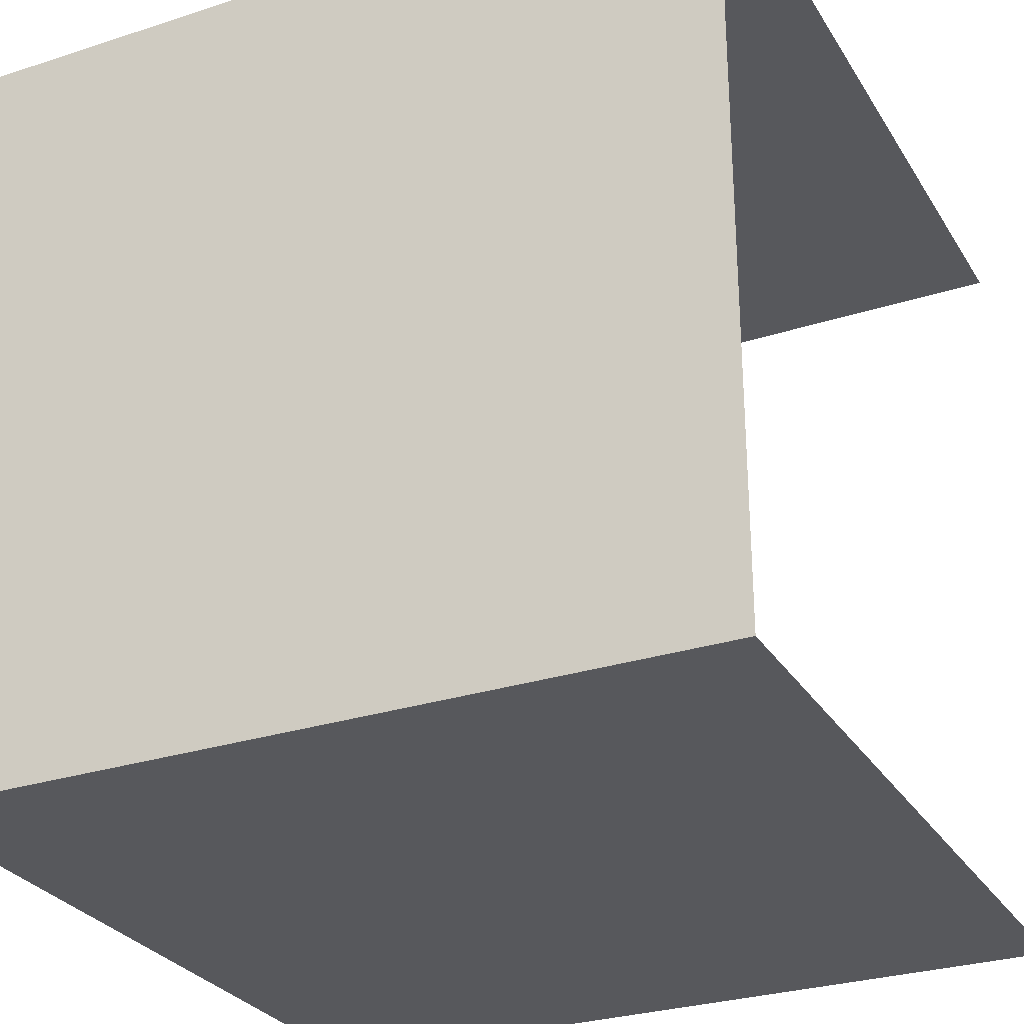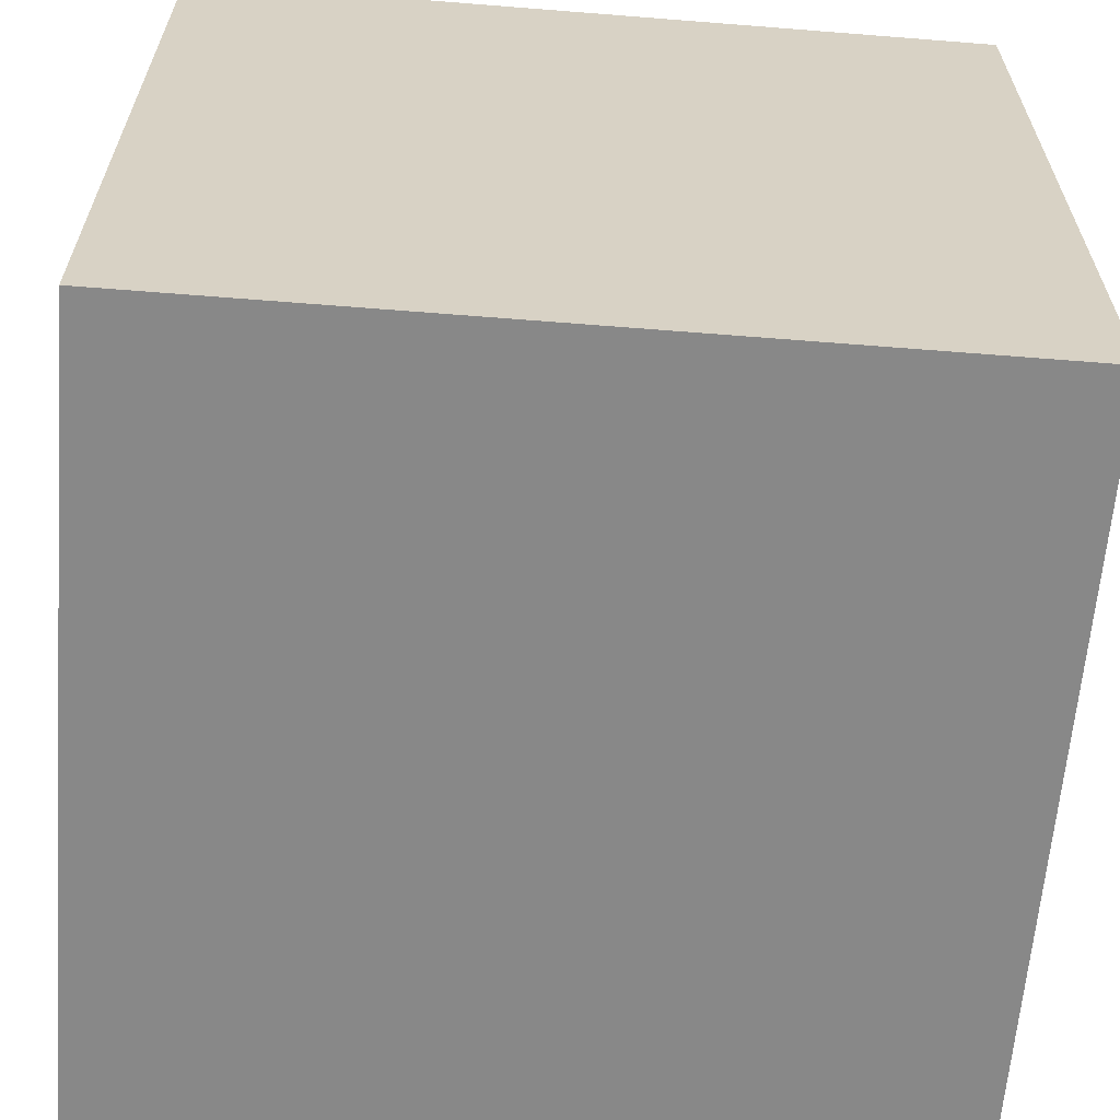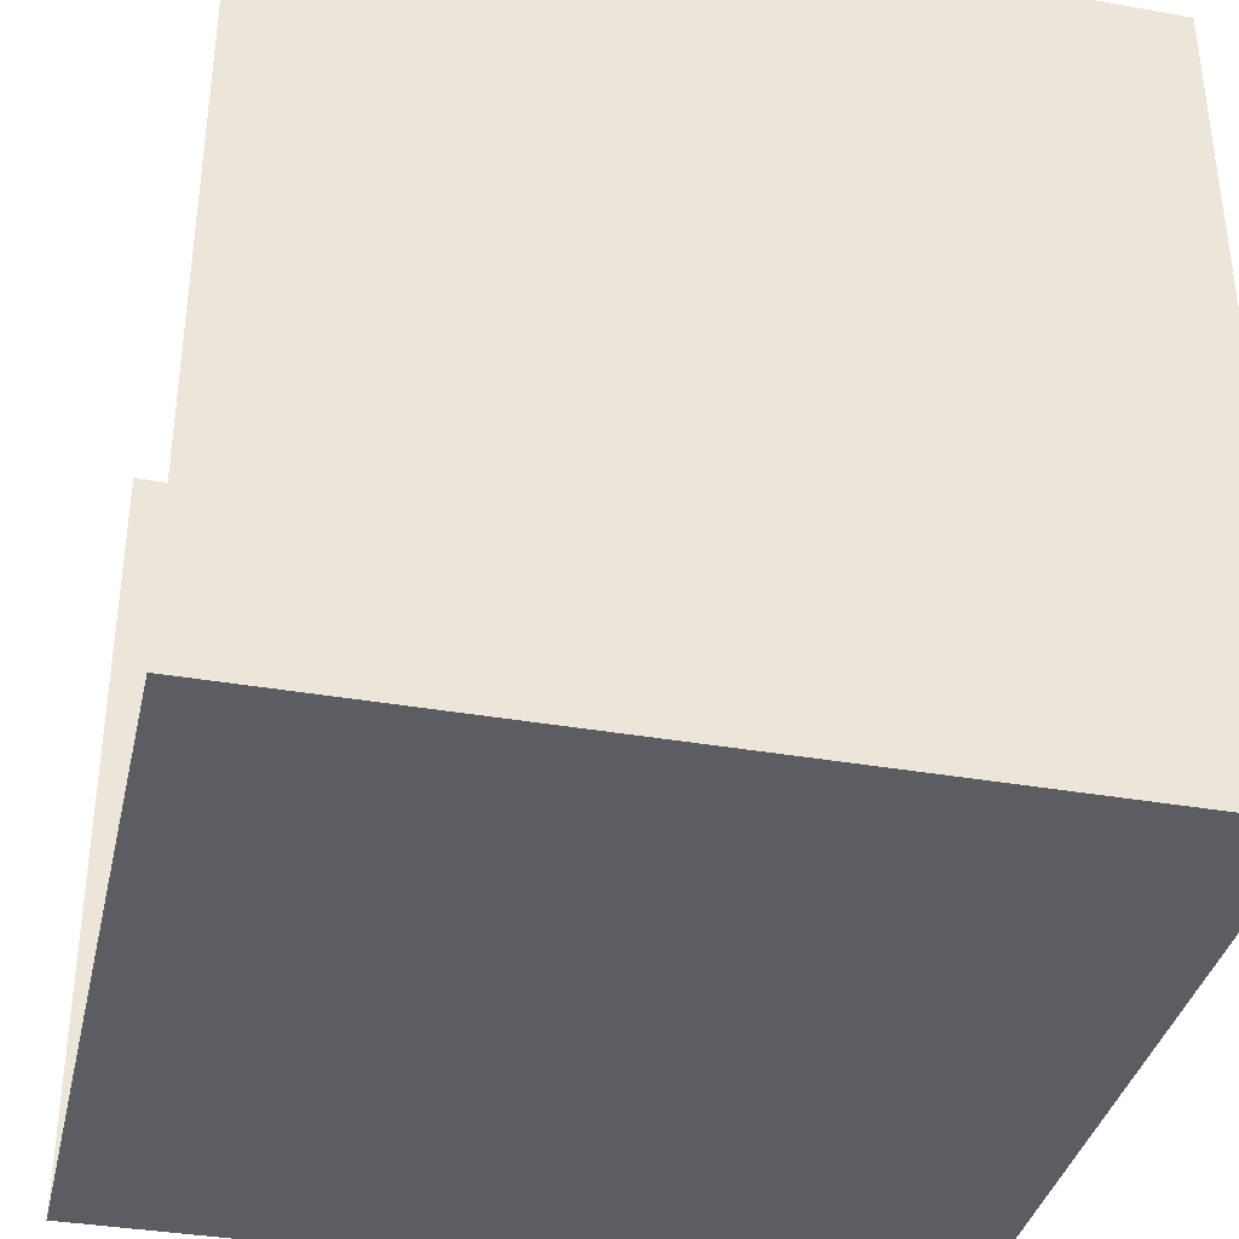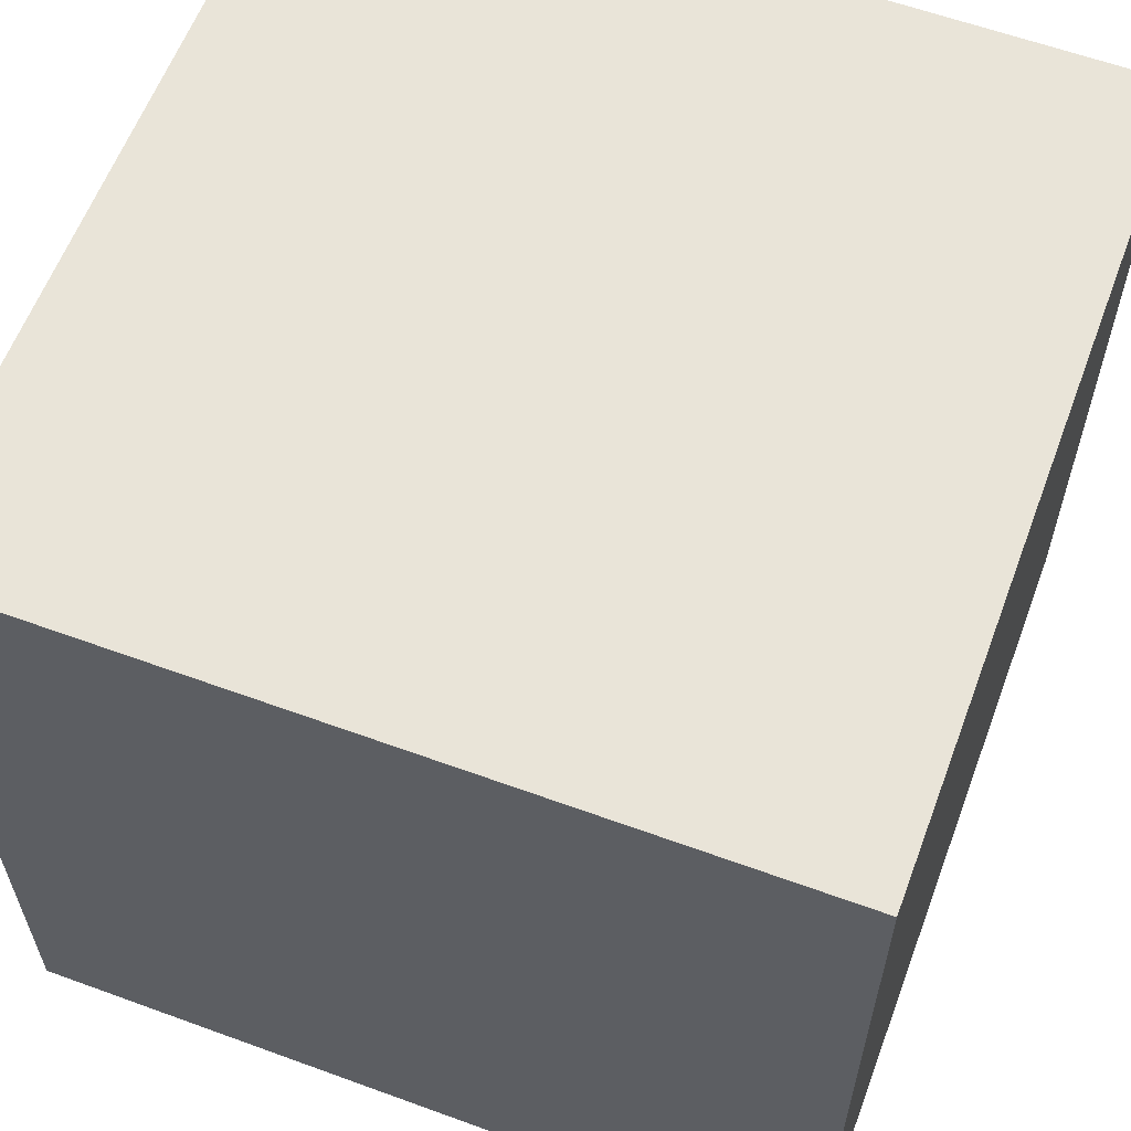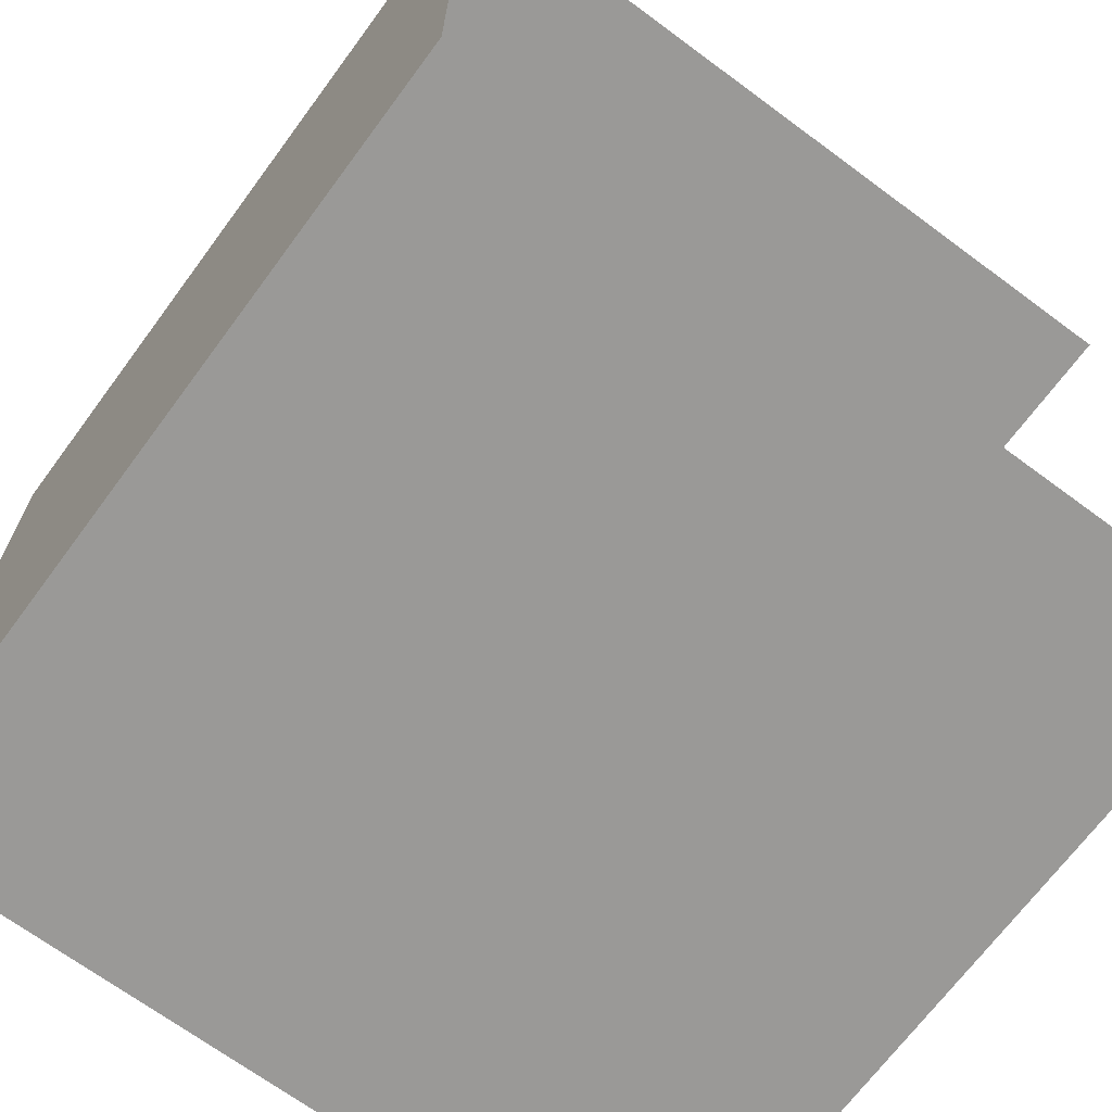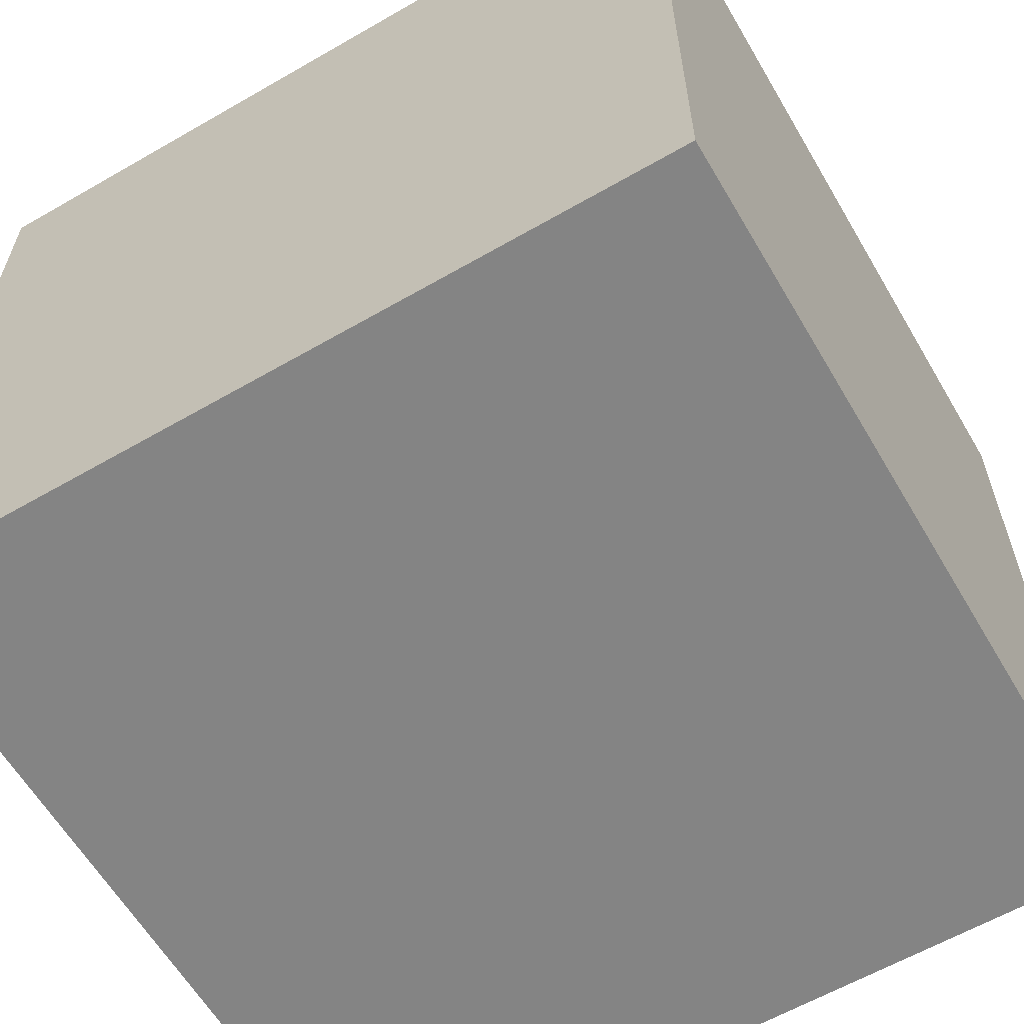
<metadata>
{"format":"obj","ext":"obj","renderer":"f3d","projection":"perspective","resolution":1024,"background":"white","views":[{"elev":-28.7,"azim":-64.1,"up":"+Y"},{"elev":-62.9,"azim":-94.6,"up":"+Y"},{"elev":-36.8,"azim":167.3,"up":"+Z"},{"elev":60.3,"azim":-159.5,"up":"+Y"},{"elev":-69.0,"azim":-36.5,"up":"+Y"},{"elev":-61.4,"azim":-149.6,"up":"+Y"}]}
</metadata>
<code>
o OpenCube
v -1 -1 1
v -1 -1 -1
v 1 -1 -1
v 1 -1 1
v -1 1 1
v -1 1 -1
v 1 1 -1
v 1 1 1
f 2 1 5 6
f 6 7 3 2
f 1 2 3 4
f 8 7 6 5

</code>
